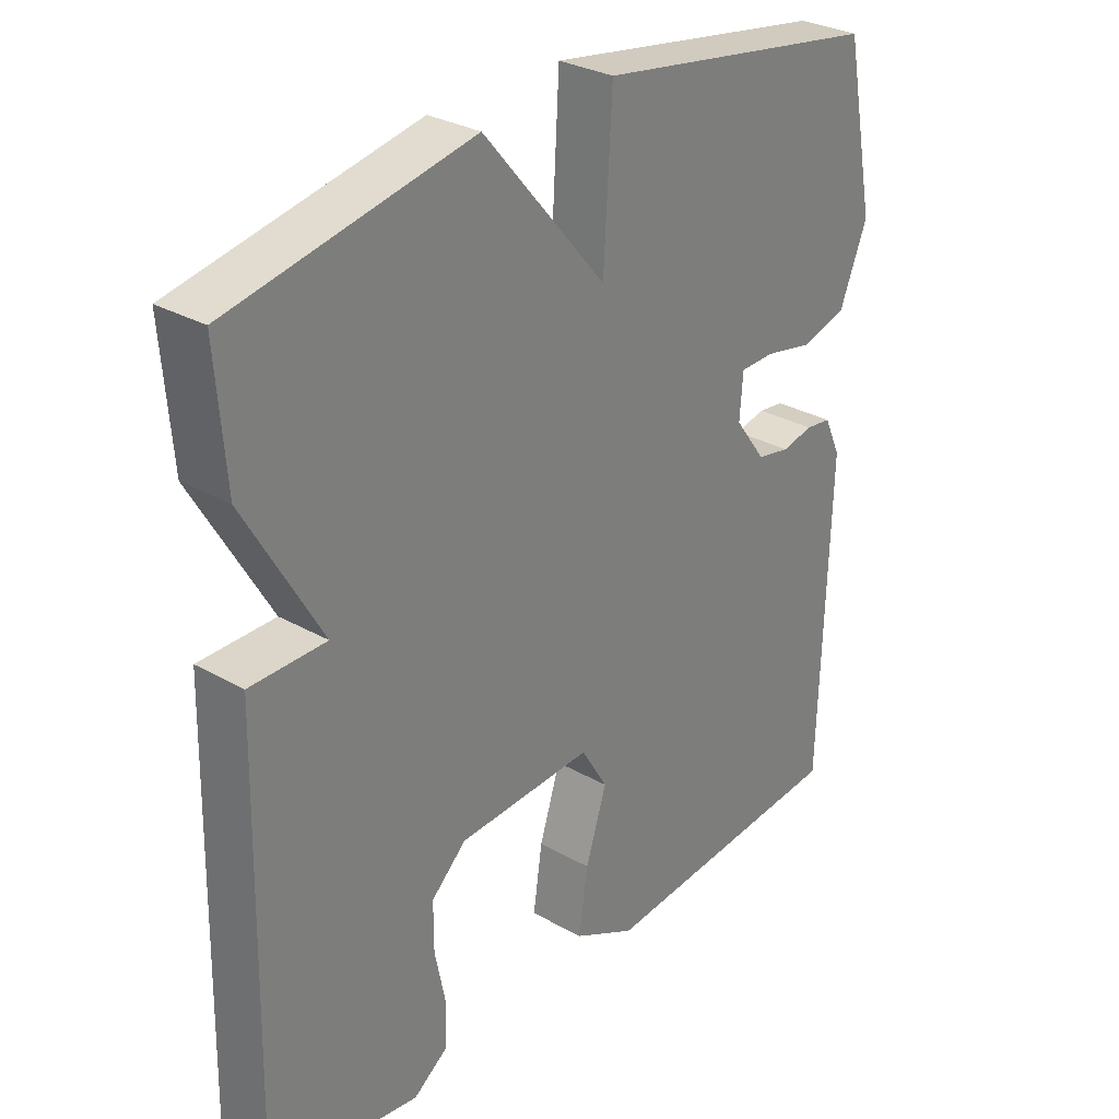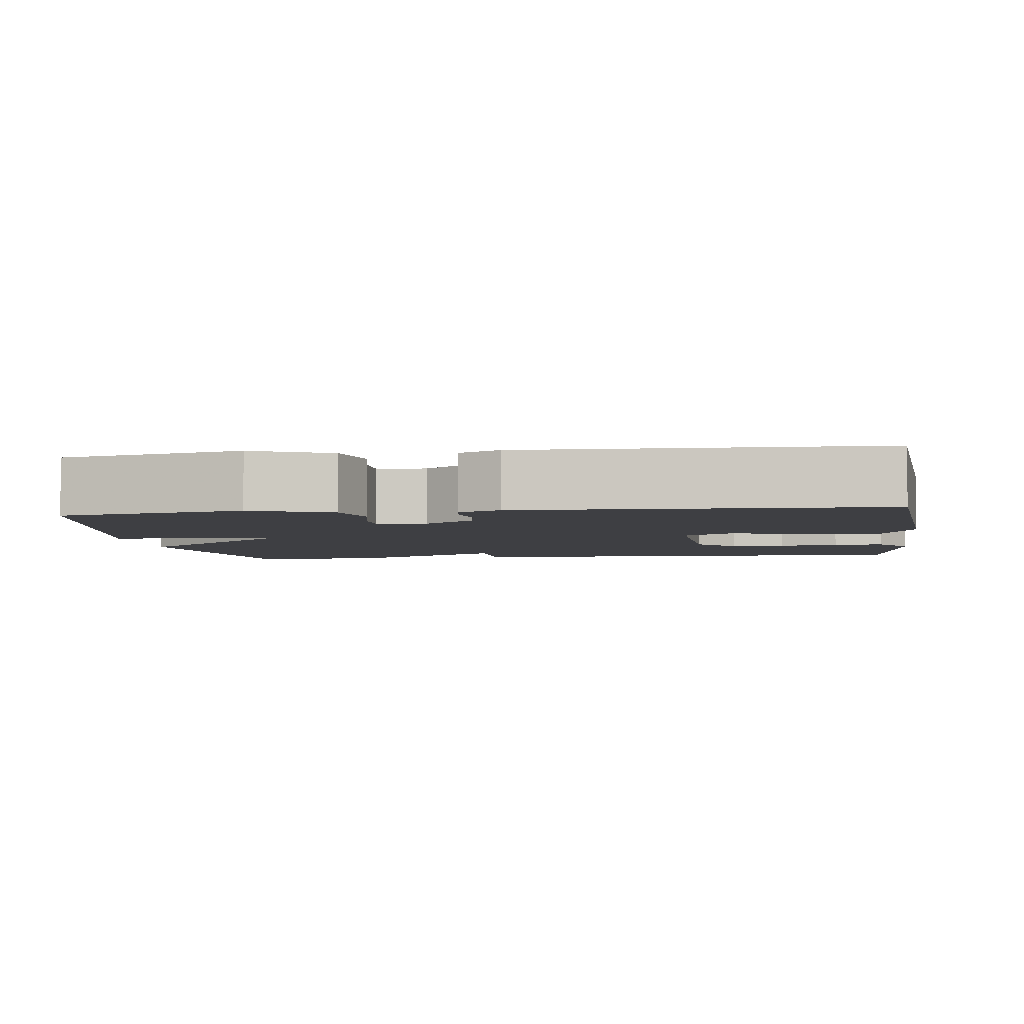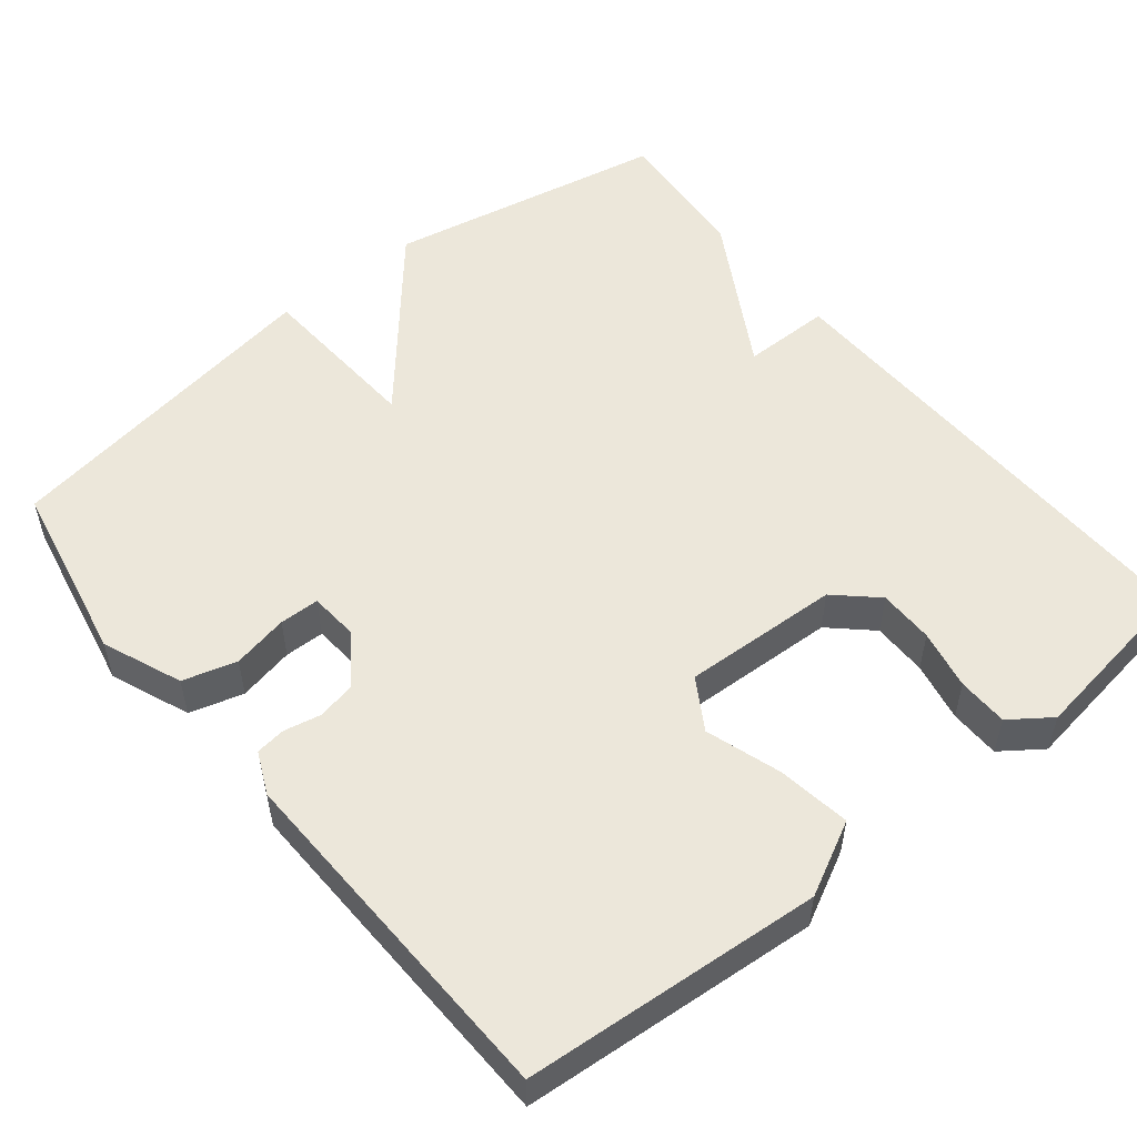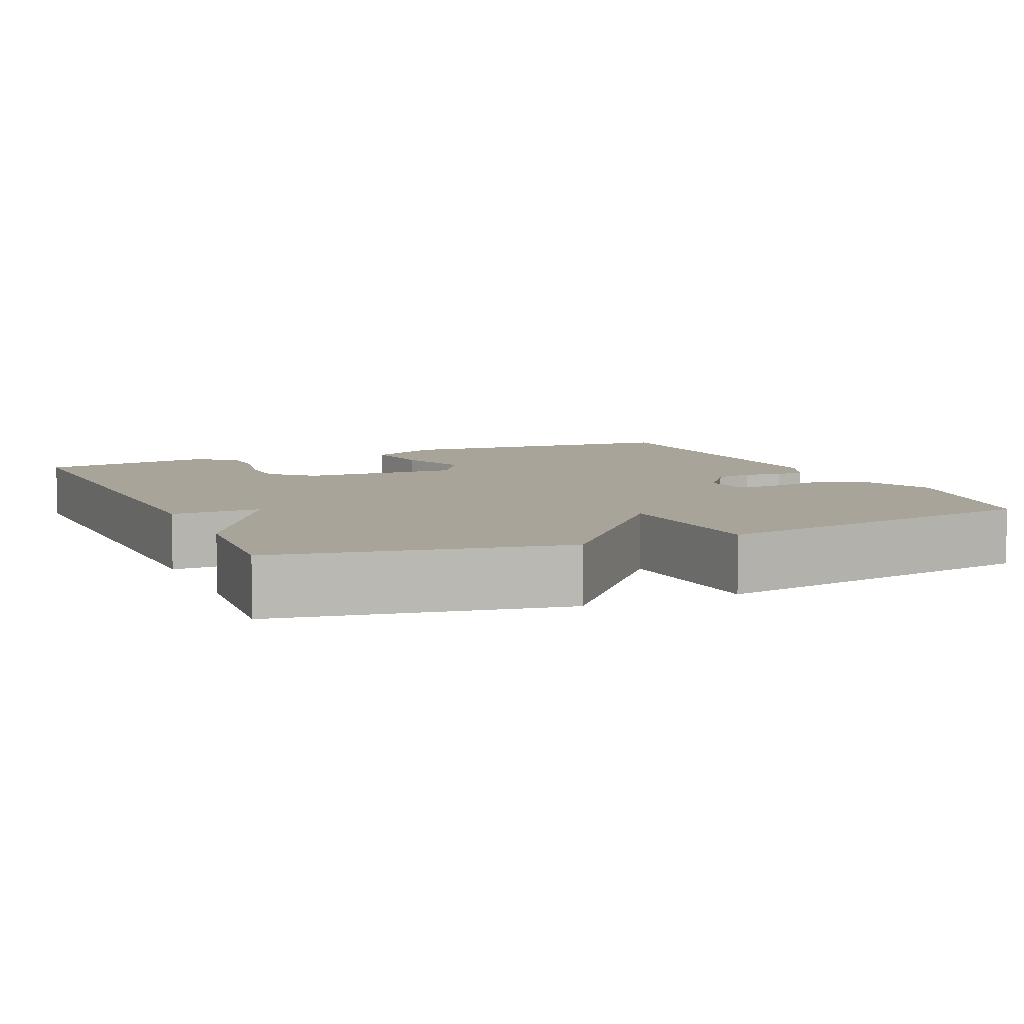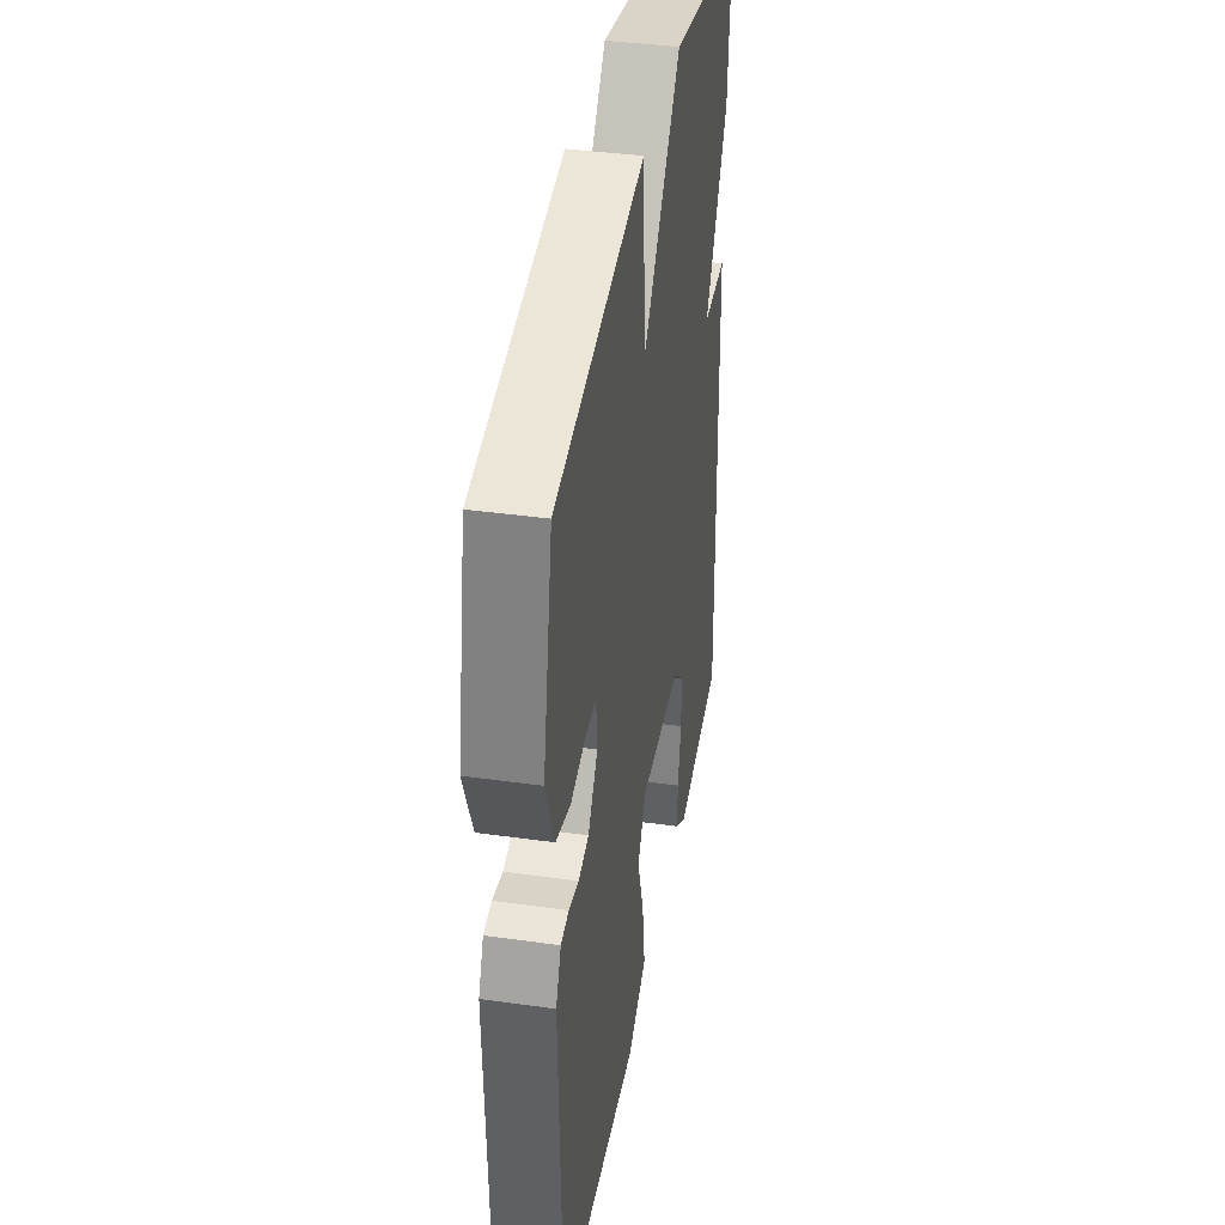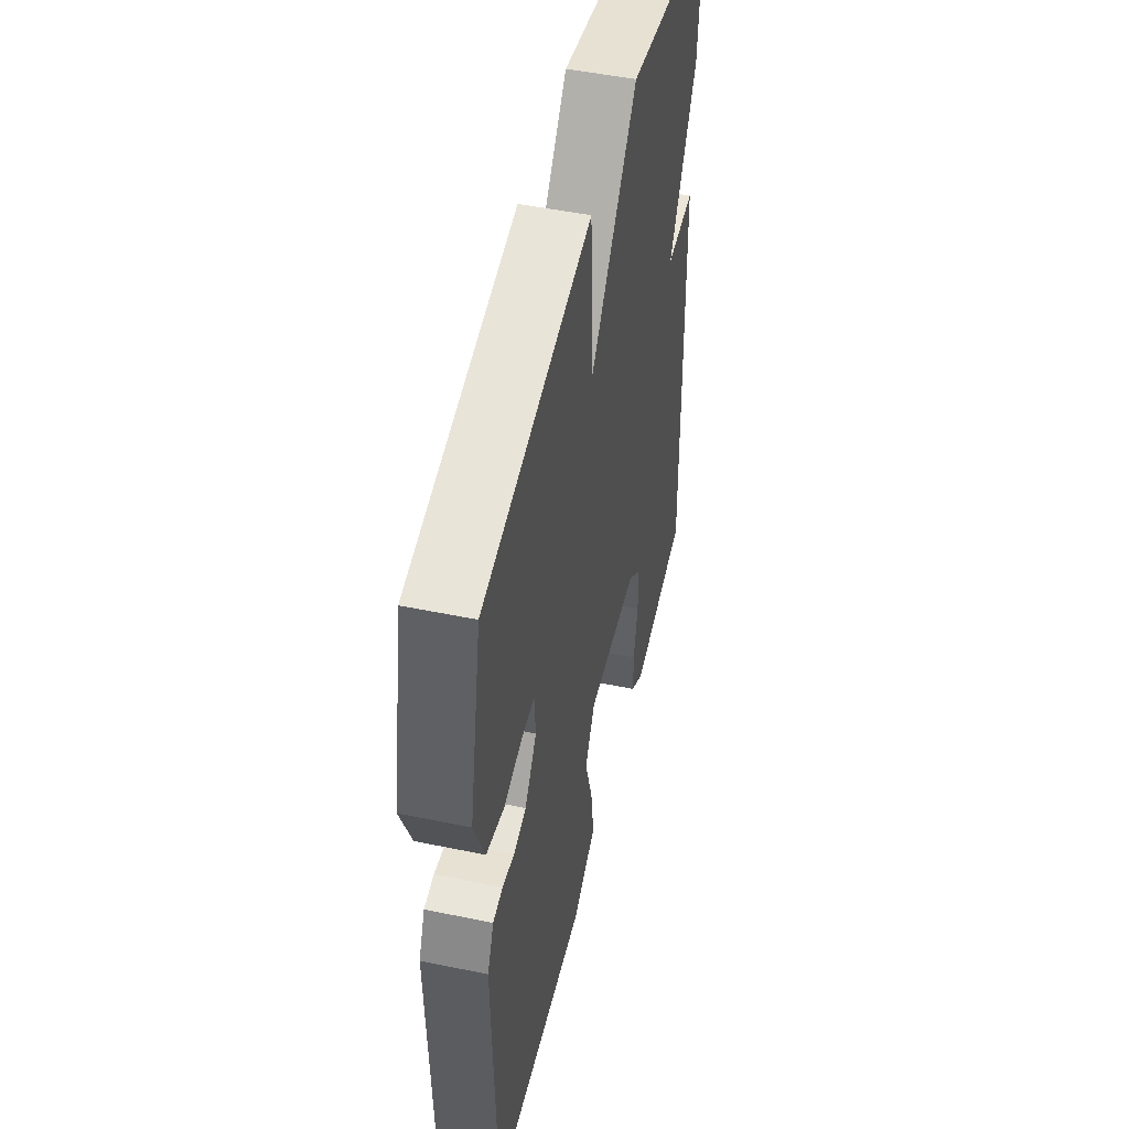
<metadata>
{"format":"obj","ext":"obj","renderer":"f3d","projection":"perspective","resolution":1024,"background":"white","views":[{"elev":30.0,"azim":-50.4,"up":"+Z"},{"elev":-4.3,"azim":97.8,"up":"+Y"},{"elev":53.4,"azim":141.1,"up":"+Y"},{"elev":7.2,"azim":-24.0,"up":"+Y"},{"elev":39.2,"azim":99.9,"up":"+Z"},{"elev":49.5,"azim":102.9,"up":"+Z"}]}
</metadata>
<code>
v -0.5 0.07 -0.5
v -0.486 0.07 0.116
v -0.371 0.07 0.116
v -0.486 0.07 0.316
v -0.5 0.07 0.5
v -0.135 0.07 0.571
v 0.052 0.07 0.35
v 0.065 0.07 0.571
v 0.5 0.07 0.5
v 0.547 0.07 0.262
v 0.505 0.07 0.159
v 0.435 0.07 0.139
v 0.362 0.07 0.154
v 0.31 0.07 0.153
v 0.305 0.07 0.088
v 0.352 0.07 0.024
v 0.402 0.07 0.014
v 0.45 0.07 0.024
v 0.489 0.07 0.019
v 0.514 0.07 -0.036
v 0.5 0.07 -0.5
v 0.113 0.07 -0.53
v 0.018 0.07 -0.481
v 0.032 0.07 -0.387
v 0.064 0.07 -0.288
v 0.024 0.07 -0.222
v -0.181 0.07 -0.231
v -0.234 0.07 -0.28
v -0.234 0.07 -0.352
v -0.218 0.07 -0.43
v -0.219 0.07 -0.496
v -0.272 0.07 -0.534
v -0.5 0 -0.5
v -0.486 0 0.116
v -0.371 0 0.116
v -0.486 0 0.316
v -0.5 0 0.5
v -0.135 0 0.571
v 0.052 0 0.35
v 0.065 0 0.571
v 0.5 0 0.5
v 0.547 0 0.262
v 0.505 0 0.159
v 0.435 0 0.139
v 0.362 0 0.154
v 0.31 0 0.153
v 0.305 0 0.088
v 0.352 0 0.024
v 0.402 0 0.014
v 0.45 0 0.024
v 0.489 0 0.019
v 0.514 0 -0.036
v 0.5 0 -0.5
v 0.113 0 -0.53
v 0.018 0 -0.481
v 0.032 0 -0.387
v 0.064 0 -0.288
v 0.024 0 -0.222
v -0.181 0 -0.231
v -0.234 0 -0.28
v -0.234 0 -0.352
v -0.218 0 -0.43
v -0.219 0 -0.496
v -0.272 0 -0.534
f 1 2 3
f 32 1 3
f 31 32 3
f 30 31 3
f 29 30 3
f 28 29 3
f 27 28 3
f 26 27 3
f 23 24 25
f 22 23 25
f 21 22 25
f 20 21 25
f 19 20 25
f 18 19 25
f 17 18 25
f 16 17 25 26
f 3 4 5
f 26 3 5
f 16 26 5
f 15 16 5
f 11 12 13
f 10 11 13
f 9 10 13
f 8 9 13
f 7 8 13
f 7 13 14
f 5 6 7
f 5 7 14 15
f 35 34 33
f 35 33 64
f 35 64 63
f 35 63 62
f 35 62 61
f 35 61 60
f 35 60 59
f 35 59 58
f 57 56 55
f 57 55 54
f 57 54 53
f 57 53 52
f 57 52 51
f 57 51 50
f 57 50 49
f 58 57 49 48
f 37 36 35
f 37 35 58
f 37 58 48
f 37 48 47
f 45 44 43
f 45 43 42
f 45 42 41
f 45 41 40
f 45 40 39
f 46 45 39
f 39 38 37
f 47 46 39 37
f 1 33 34 2
f 2 34 35 3
f 3 35 36 4
f 4 36 37 5
f 5 37 38 6
f 6 38 39 7
f 7 39 40 8
f 8 40 41 9
f 9 41 42 10
f 10 42 43 11
f 11 43 44 12
f 12 44 45 13
f 13 45 46 14
f 14 46 47 15
f 15 47 48 16
f 16 48 49 17
f 17 49 50 18
f 18 50 51 19
f 19 51 52 20
f 20 52 53 21
f 21 53 54 22
f 22 54 55 23
f 23 55 56 24
f 24 56 57 25
f 25 57 58 26
f 26 58 59 27
f 27 59 60 28
f 28 60 61 29
f 29 61 62 30
f 30 62 63 31
f 31 63 64 32
f 32 64 33 1

</code>
